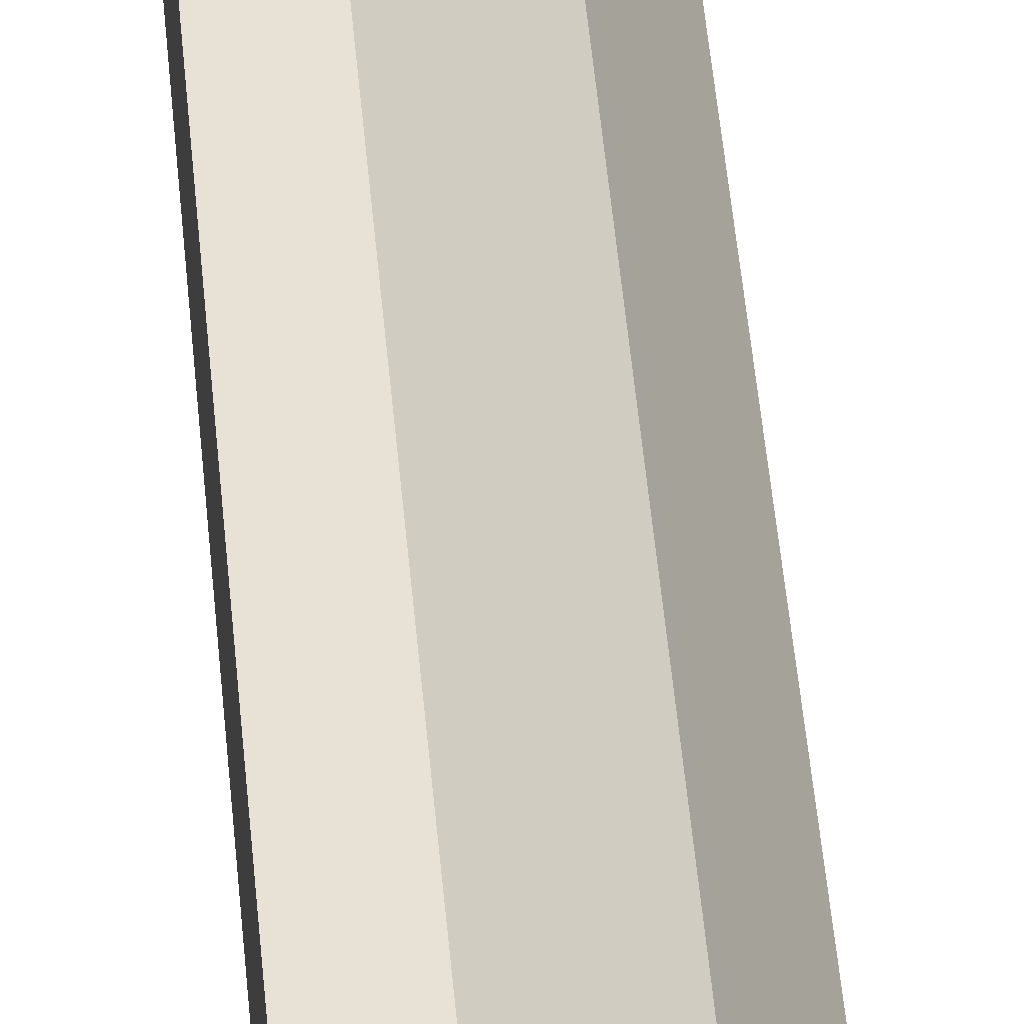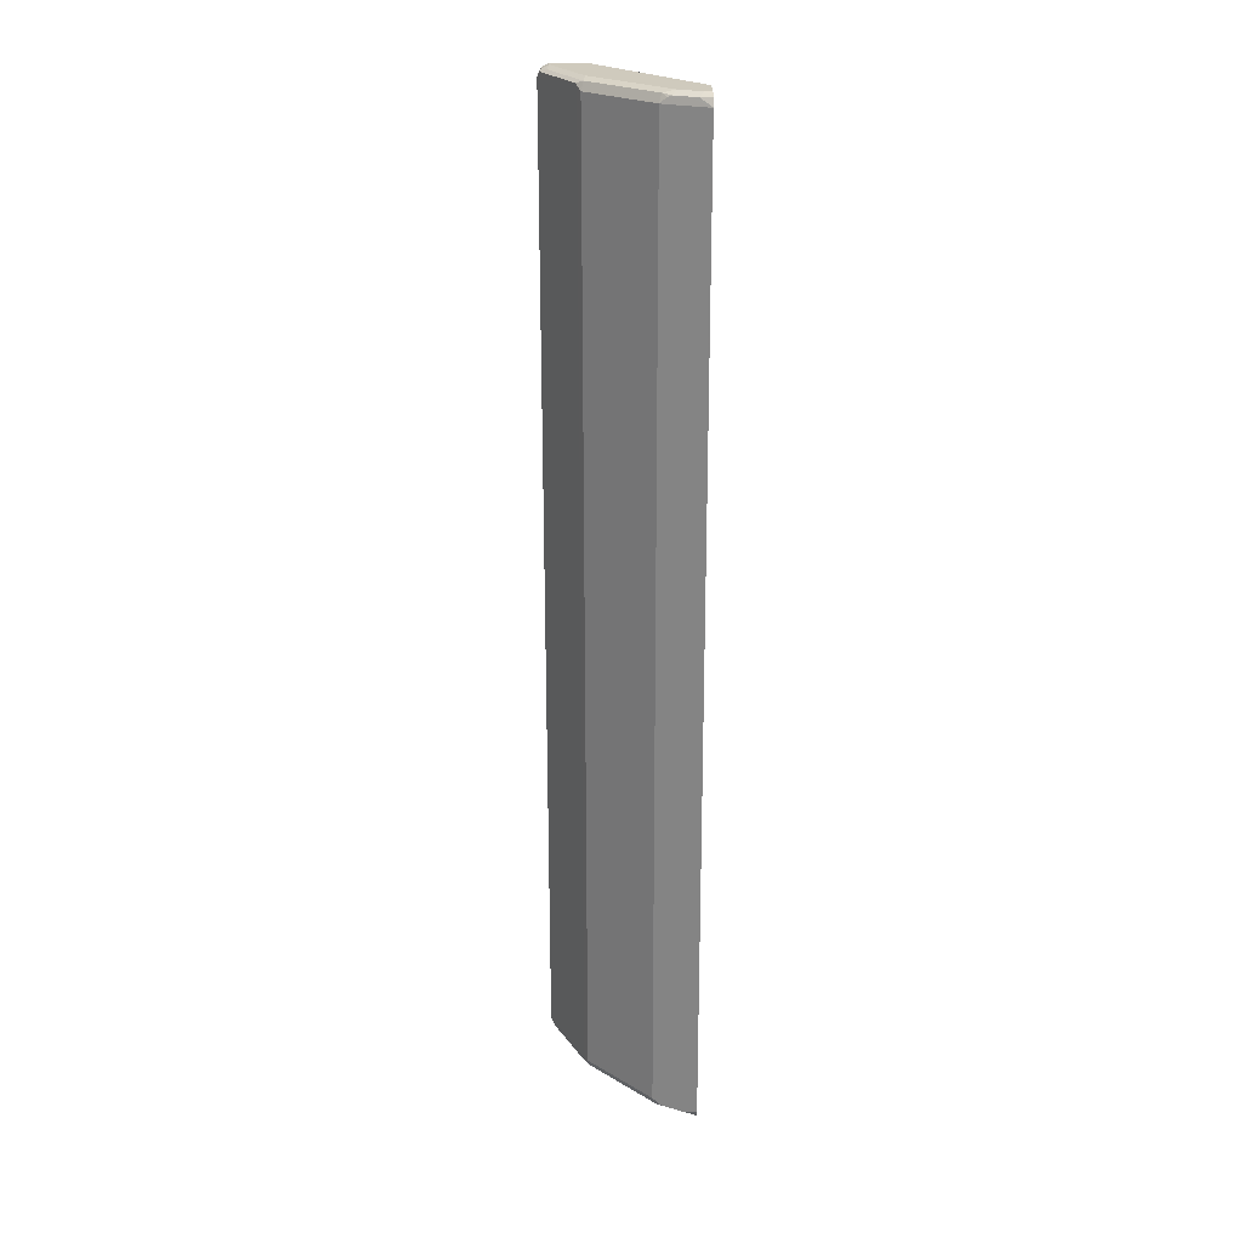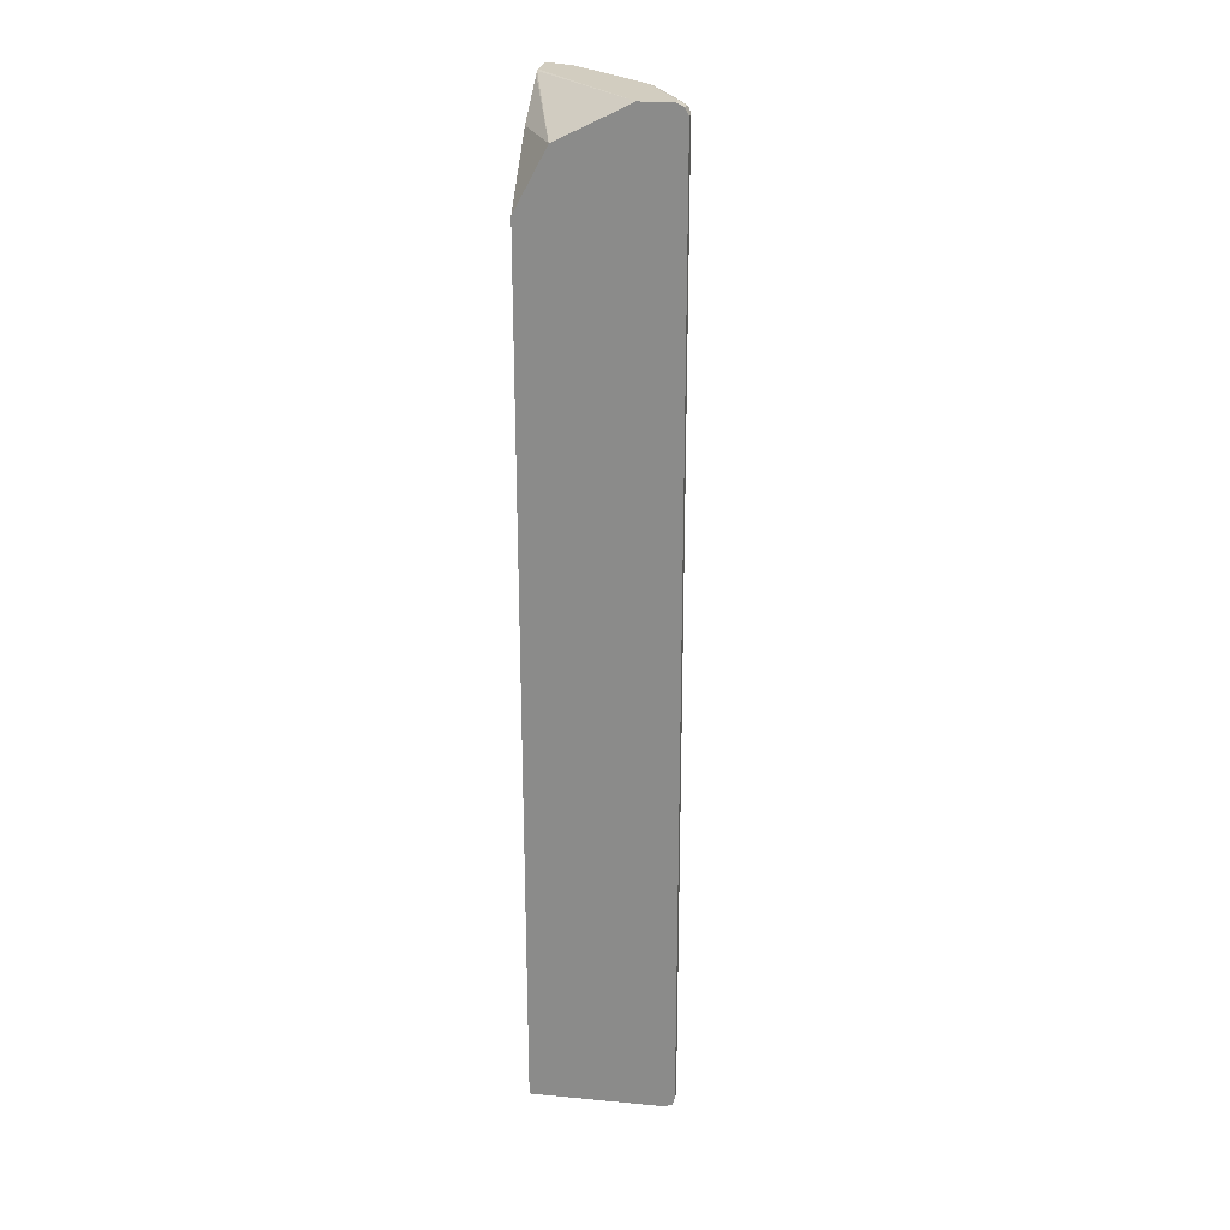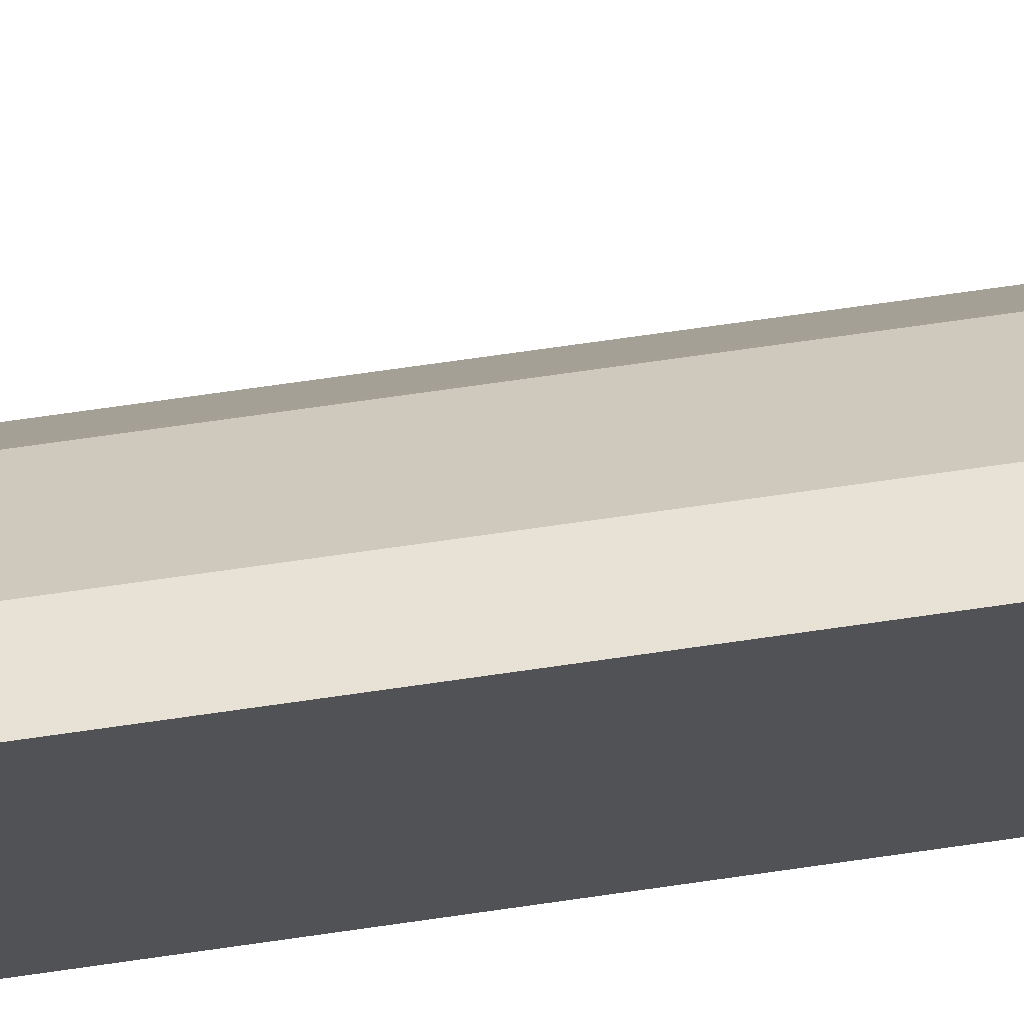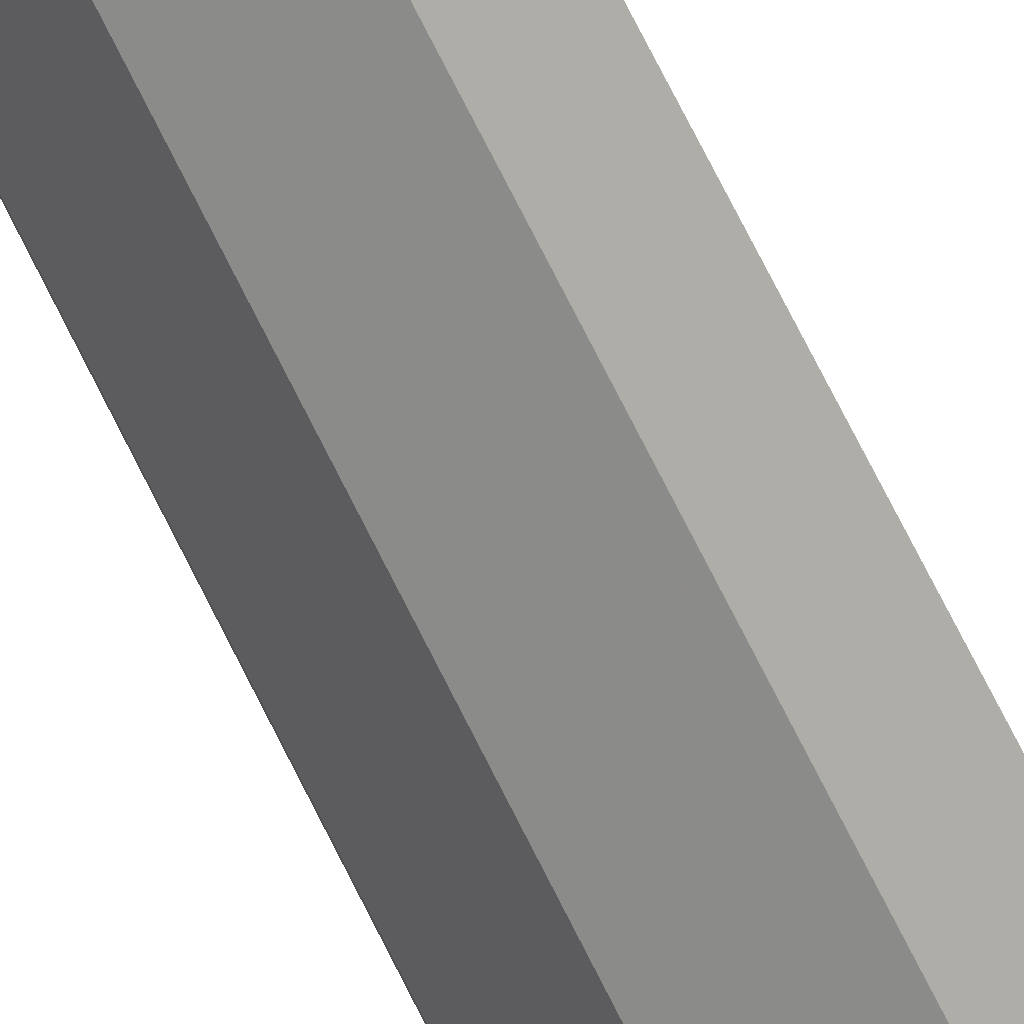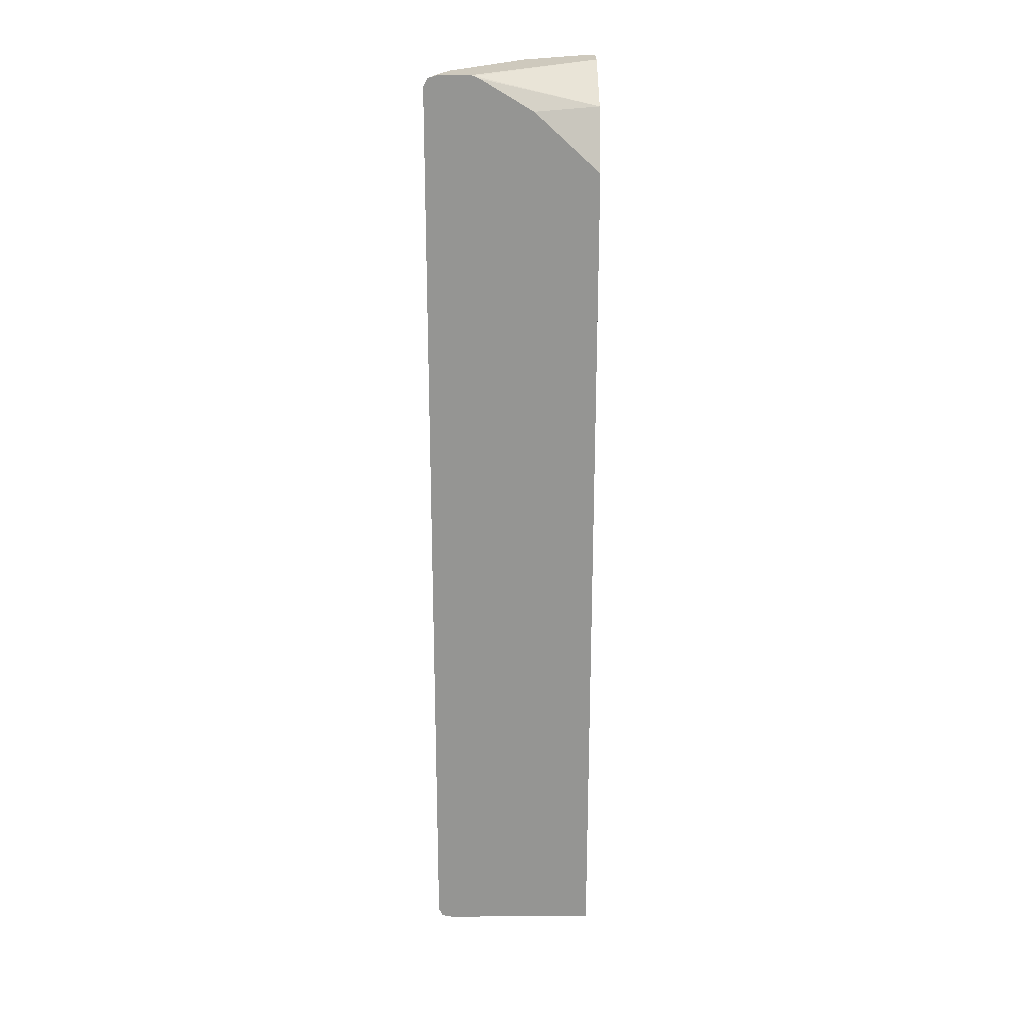
<metadata>
{"format":"obj","ext":"obj","renderer":"f3d","projection":"perspective","resolution":1024,"background":"white","views":[{"elev":52.3,"azim":174.8,"up":"+Z"},{"elev":22.8,"azim":-0.2,"up":"+Y"},{"elev":24.7,"azim":-171.3,"up":"+Y"},{"elev":68.8,"azim":81.7,"up":"+Z"},{"elev":79.7,"azim":-27.2,"up":"+Z"},{"elev":22.7,"azim":89.5,"up":"+Y"}]}
</metadata>
<code>
v -0.2258 0.8259 0.447
v -0.2258 0.8264 0.4468
v -0.2448 0.8381 0.4344
v -0.2264 0.8259 0.4467
v -0.2258 -0.8259 0.447
v -0.2258 0.8394 0.4397
v -0.2386 0.8444 0.4222
v -0.2754 0.8444 0.4038
v -0.2815 0.8381 0.4161
v -0.2524 0.8351 0.4314
v -0.2631 0.8259 0.4283
v -0.2264 -0.8259 0.4467
v -0.2478 -0.8351 0.436
v -0.2258 -0.8393 0.4403
v -0.2258 0.8406 0.4368
v -0.2258 0.8444 0.4222
v -0.2937 0.8444 0.3855
v -0.296 0.8398 0.4038
v -0.2891 0.8351 0.413
v -0.2998 0.8259 0.41
v -0.2631 -0.8259 0.4283
v -0.2845 -0.8351 0.4176
v -0.257 -0.8398 0.4245
v -0.2258 -0.8411 0.4366
v -0.2258 0.8444 0.3671
v -0.3855 0.8444 0.2937
v -0.3144 0.8398 0.3855
v -0.3366 0.8259 0.3733
v -0.2998 -0.8259 0.41
v -0.2937 -0.8398 0.4061
v -0.2386 -0.8444 0.4222
v -0.2258 -0.8444 0.4222
v -0.2258 0.8429 0.3609
v -0.4038 0.8444 0.1469
v -0.4038 0.8444 0.2754
v -0.4061 0.8398 0.2937
v -0.41 0.8259 0.2998
v -0.3366 -0.8259 0.3733
v -0.4038 -0.8398 0.296
v -0.3855 -0.8444 0.2937
v -0.2937 -0.8444 0.3855
v -0.2754 -0.8444 0.4038
v -0.2258 -0.8444 0.1469
v -0.2258 0.8386 0.3523
v -0.2815 0.7831 0.1469
v -0.4589 0.8444 0.1469
v -0.4589 0.8444 0.1652
v -0.4612 0.8398 0.1836
v -0.4176 0.8351 0.2846
v -0.4161 0.8259 0.2876
v -0.41 -0.8259 0.2998
v -0.413 -0.8351 0.2891
v -0.4161 -0.8381 0.2815
v -0.4038 -0.8444 0.2754
v -0.2258 0.6791 0.1469
v -0.4589 -0.8444 0.1469
v -0.2258 0.7836 0.2606
v -0.4711 0.8383 0.1469
v -0.4711 0.8381 0.1652
v -0.4727 0.8351 0.1744
v -0.4773 0.8259 0.1652
v -0.4161 -0.8259 0.2876
v -0.4681 -0.8351 0.179
v -0.4711 -0.8381 0.1713
v -0.4589 -0.8444 0.1652
v -0.4728 -0.8386 0.1469
v -0.4773 0.8259 0.1469
v -0.4773 -0.8259 0.1652
v -0.4773 -0.8259 0.1469
f 34 45 55
f 34 55 43
f 34 43 56
f 34 56 66
f 34 66 69
f 34 69 67
f 35 47 36
f 34 58 46
f 36 49 37
f 36 47 48
f 36 48 49
f 37 49 50
f 34 67 58
f 33 45 34
f 30 41 42
f 31 43 32
f 31 56 43
f 31 65 56
f 31 54 65
f 31 40 54
f 31 41 40
f 31 42 41
f 30 40 41
f 30 39 40
f 30 38 39
f 29 38 30
f 28 51 38
f 28 37 51
f 28 36 37
f 33 44 45
f 37 62 51
f 53 63 64
f 39 51 52
f 66 68 69
f 27 36 28
f 64 66 65
f 64 68 66
f 63 68 64
f 62 68 63
f 61 69 68
f 61 67 69
f 60 67 61
f 58 60 59
f 58 67 60
f 56 65 66
f 53 65 54
f 53 64 65
f 52 63 53
f 52 62 63
f 51 62 52
f 39 52 53
f 39 53 54
f 39 54 40
f 44 57 45
f 45 57 55
f 46 58 47
f 38 51 39
f 47 58 59
f 48 59 60
f 48 60 49
f 49 60 61
f 49 61 50
f 50 61 68
f 50 68 62
f 47 59 48
f 26 35 36
f 37 50 62
f 24 31 32
f 6 15 7
f 5 13 14
f 5 12 13
f 4 21 12
f 4 11 21
f 4 10 11
f 3 10 4
f 3 19 10
f 3 9 19
f 3 8 9
f 3 7 8
f 3 6 7
f 2 6 3
f 1 6 2
f 7 16 25
f 1 15 6
f 1 25 16
f 1 33 25
f 1 57 44
f 1 55 57
f 1 43 55
f 1 32 43
f 1 24 32
f 1 14 24
f 1 5 14
f 1 12 5
f 1 4 12
f 1 3 4
f 1 2 3
f 25 33 34
f 1 16 15
f 7 25 34
f 1 44 33
f 7 46 47
f 7 34 46
f 23 42 31
f 23 30 42
f 22 29 30
f 21 29 22
f 20 38 29
f 18 20 19
f 18 28 20
f 18 27 28
f 17 36 27
f 17 26 36
f 23 31 24
f 14 23 24
f 13 23 14
f 13 30 23
f 20 28 38
f 12 22 13
f 7 47 35
f 13 22 30
f 7 35 26
f 7 26 17
f 7 15 16
f 8 17 27
f 8 27 18
f 7 17 8
f 9 18 19
f 10 19 20
f 10 20 11
f 11 20 29
f 11 29 21
f 12 21 22
f 8 18 9

</code>
